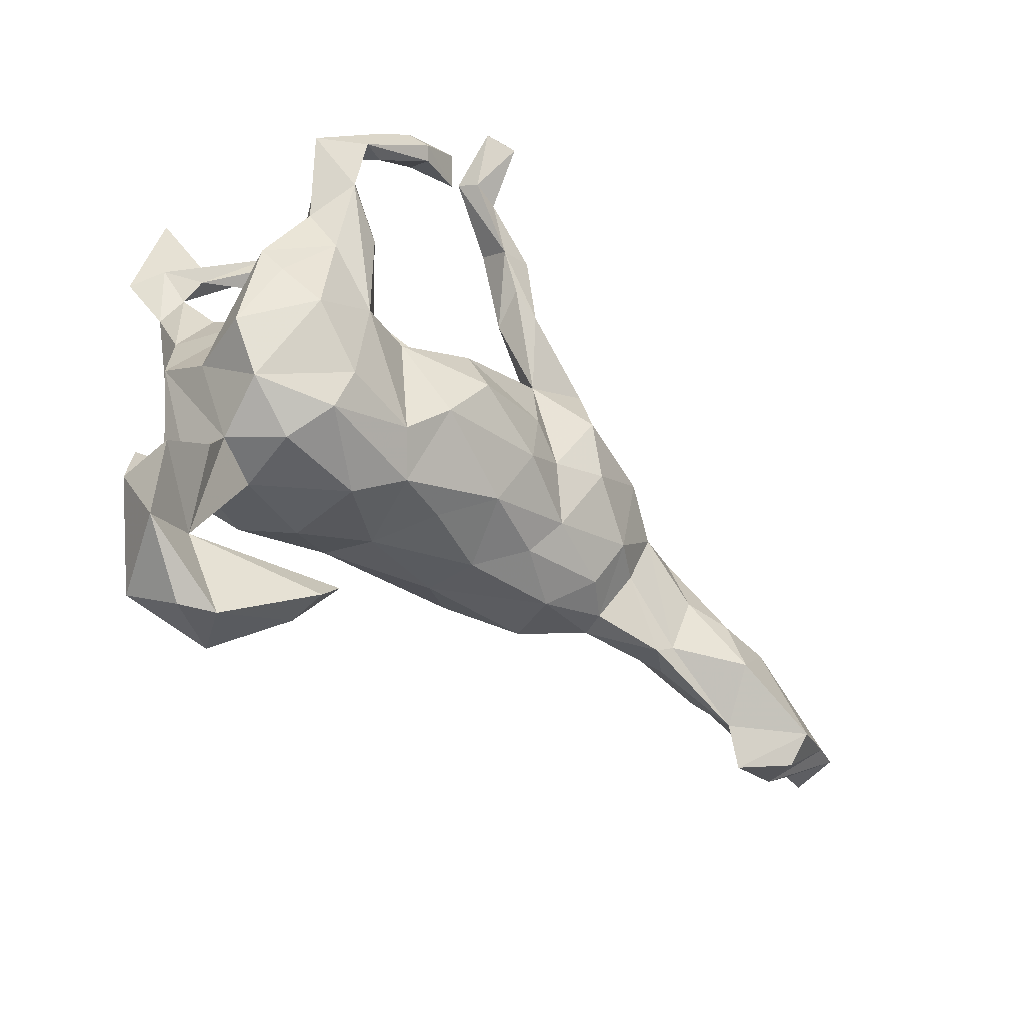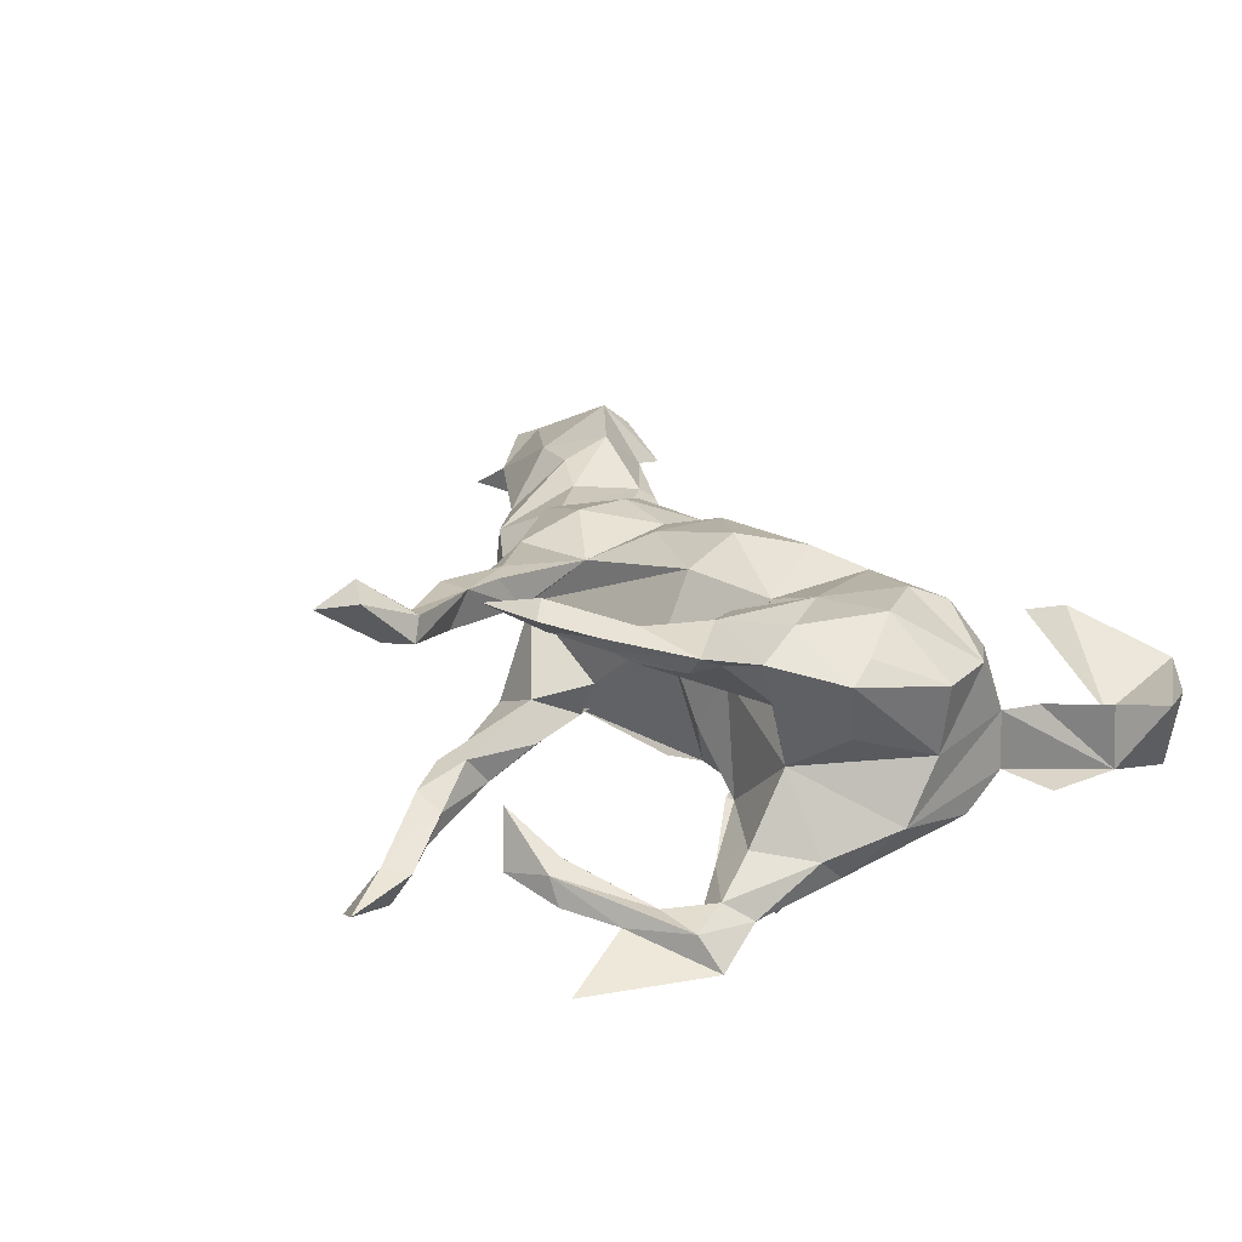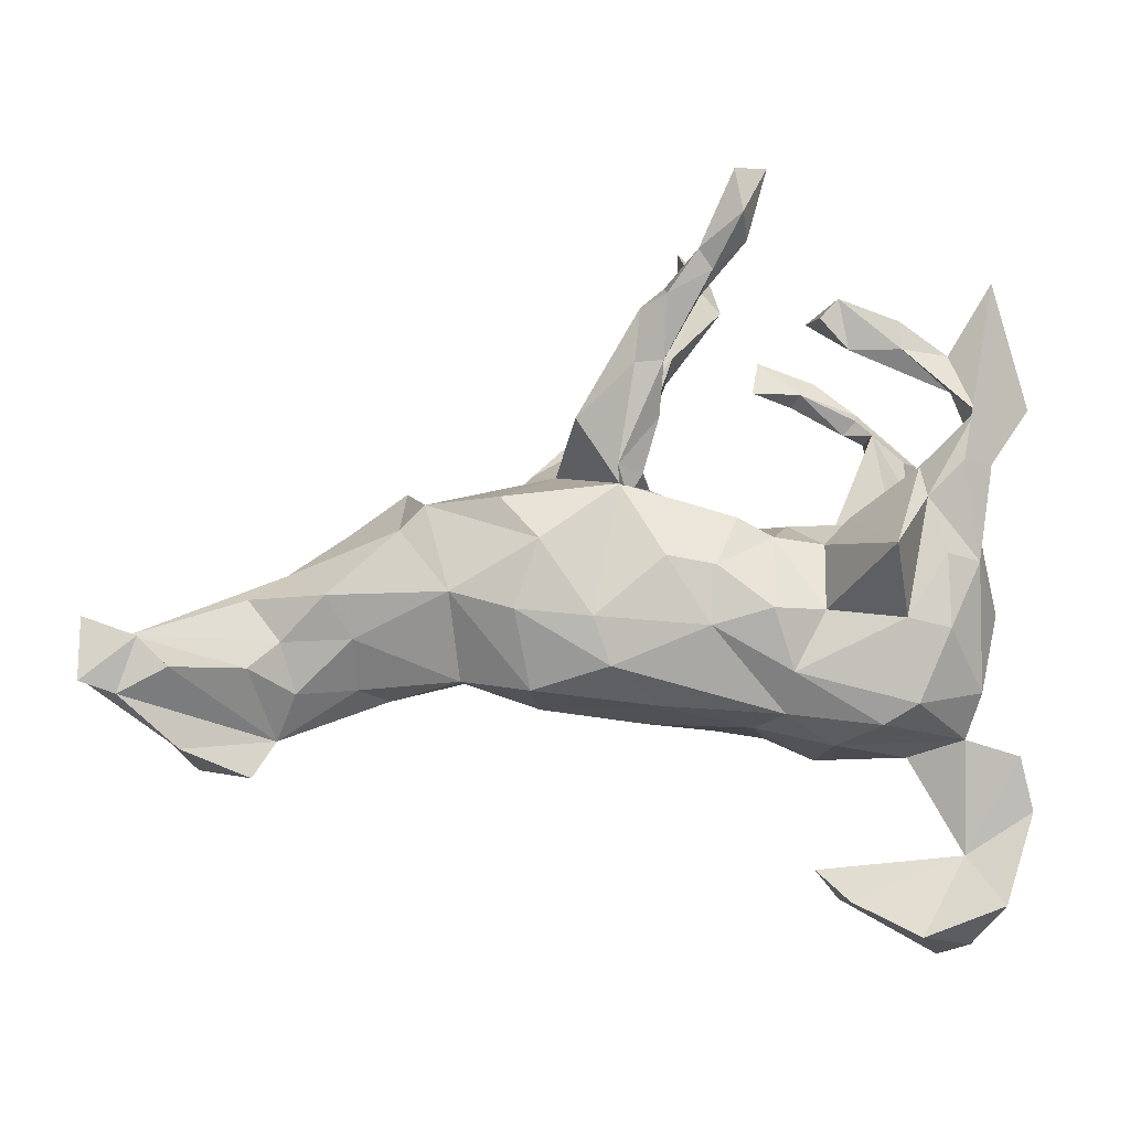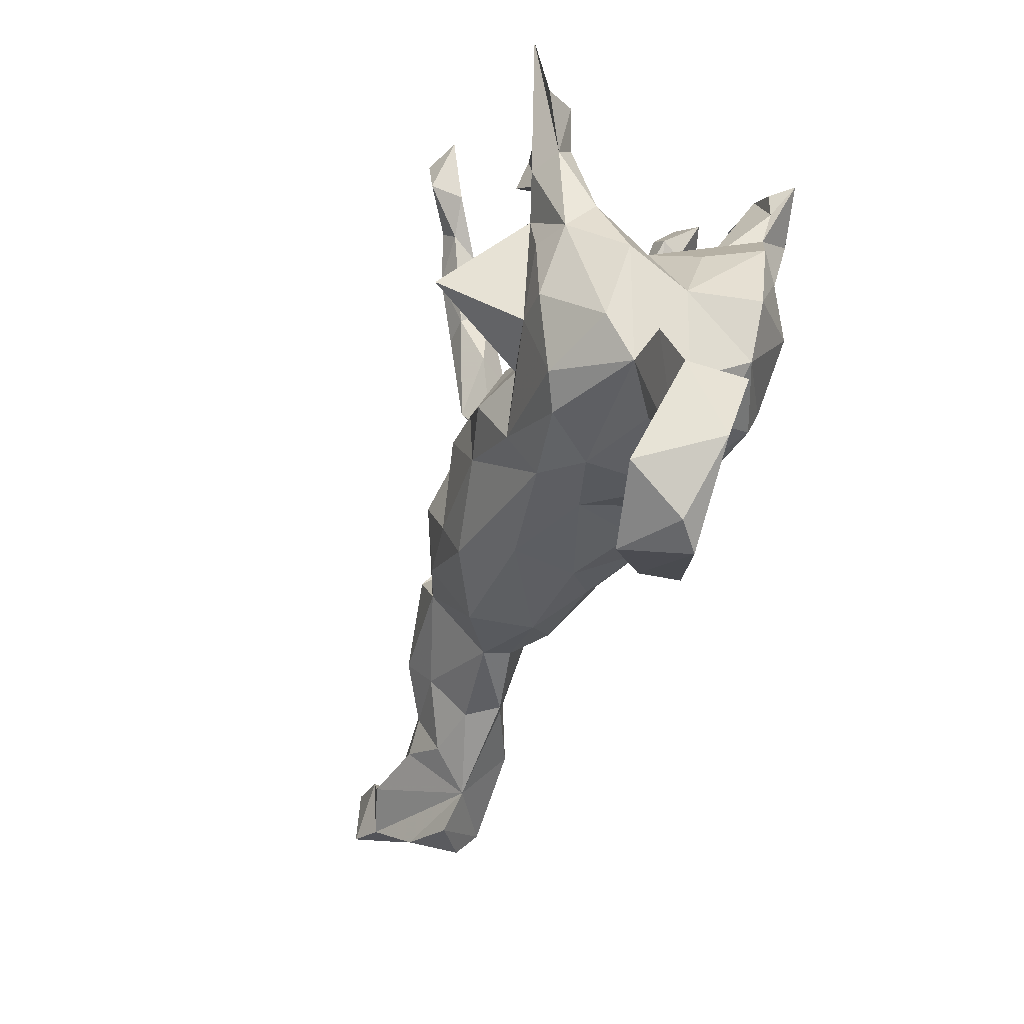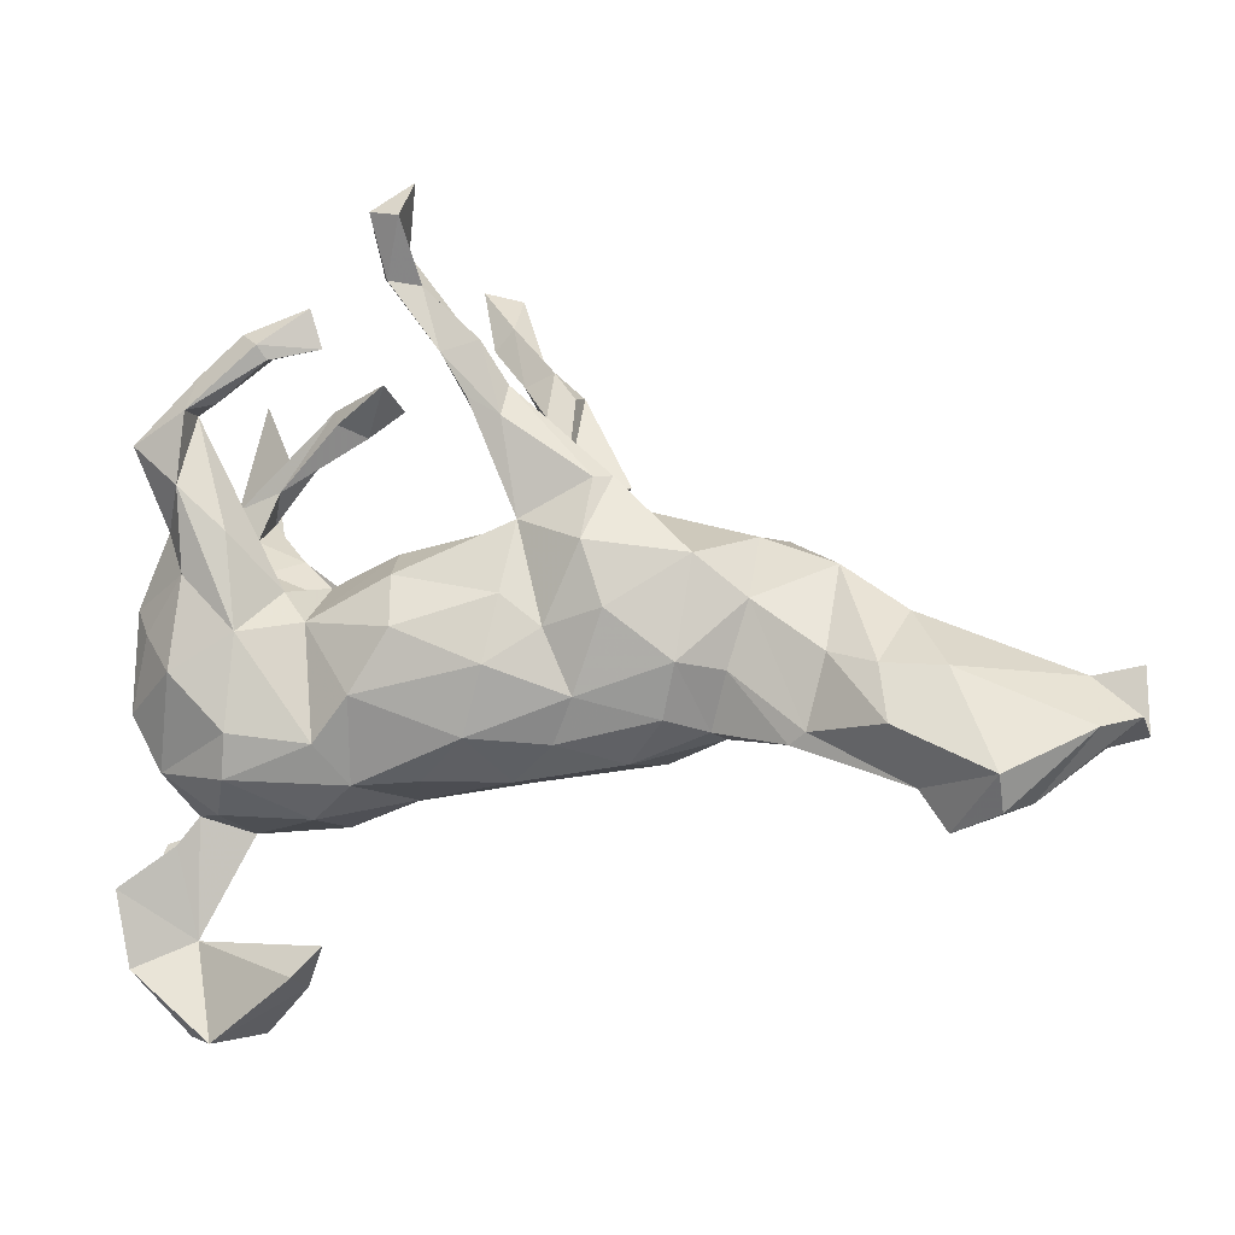
<metadata>
{"format":"obj","ext":"obj","renderer":"f3d","projection":"perspective","resolution":1024,"background":"white","views":[{"elev":-43.1,"azim":-41.3,"up":"+Y"},{"elev":24.7,"azim":-118.7,"up":"+Z"},{"elev":-11.0,"azim":172.3,"up":"+Y"},{"elev":-43.6,"azim":-109.8,"up":"+Y"},{"elev":-12.4,"azim":17.1,"up":"+Y"}]}
</metadata>
<code>
v 0.8024 -0.08668 -0.02354
v 0.8695 -0.1607 -0.07223
v 0.8682 -0.06775 -0.06762
v 0.8165 -0.1754 -0.05115
v 0.8698 -0.148 0.003746
v 0.8187 -0.1617 0.02905
v 0.5876 -0.2296 0.03154
v 0.7444 -0.1386 -0.07341
v 0.7896 -0.09395 -0.0651
v 0.6387 -0.08057 0.06889
v 0.699 -0.2701 0.05983
v 0.702 -0.2262 0.097
v 0.7267 -0.2482 -0.01537
v 0.6343 -0.1351 -0.04981
v 0.6344 -0.03309 -0.03104
v 0.5785 0.00884 -0.000994
v 0.5272 -0.03344 -0.08872
v 0.6232 -0.2857 0.01286
v 0.5499 -0.07344 0.07836
v 0.5632 -0.1676 -0.02126
v 0.4879 0.07405 0.01083
v 0.5876 -0.09633 -0.04887
v 0.5648 -0.1564 0.09932
v 0.4798 -0.05188 0.06253
v 0.4851 -0.09193 -0.06122
v 0.3784 0.121 -0.002105
v 0.4225 0.06082 -0.1017
v 0.4081 0.124 -0.05303
v 0.3819 0.02194 0.07227
v 0.4232 -0.1671 0.03993
v 0.1793 0.1754 0.03154
v 0.4488 -0.1532 0.04939
v 0.4731 -0.1572 -0.00296
v 0.2279 0.04463 -0.1546
v 0.2772 0.1169 -0.09302
v 0.3516 -0.02625 -0.104
v 0.326 -0.1445 -0.02267
v 0.3481 -0.06927 0.06111
v 0.3169 0.07839 0.1096
v 0.2912 -0.0632 0.1056
v 0.2073 0.1917 0.1007
v 0.2637 -0.1311 0.06668
v 0.1062 0.1357 -0.1185
v 0.3156 -0.1417 0.01935
v 0.2608 -0.05459 -0.134
v 0.2076 0.005631 0.1474
v 0.169 0.2331 -0.1109
v 0.1869 0.1862 0.1239
v 0.08243 0.3858 -0.1675
v 0.09045 0.3045 -0.1673
v 0.1807 0.09496 0.158
v 0.2302 -0.1638 -0.07939
v 0.08496 0.2247 -0.07278
v 0.08054 0.3742 -0.1295
v 0.04849 0.3998 -0.1998
v 0.07077 0.3205 0.1268
v 0.1111 0.1594 -0.1384
v 0.122 -0.1345 -0.135
v 0.004054 0.4648 -0.2125
v 0.04741 0.3105 -0.1638
v 0.0669 0.2735 0.08594
v 0.0435 0.4225 -0.146
v 0.04101 0.3476 -0.1174
v 0.04768 0.2354 -0.1236
v 0.07011 0.1527 -0.1069
v 0.09215 0.1165 -0.1097
v 0.08273 0.1367 0.1251
v -0.04141 0.5733 -0.2555
v 0.06757 0.273 0.1499
v 0.1499 -0.06543 -0.1526
v -0.0191 0.439 -0.1993
v -0.03792 0.5144 -0.2005
v -0.006812 0.4092 -0.1612
v -0.01542 0.3921 0.1137
v 0.0412 0.3765 0.1596
v -0.0542 0.5101 -0.2531
v 0.1545 -0.1022 0.1096
v 0.02132 0.3014 0.155
v 0.1219 -0.01275 0.1352
v 0.03068 0.2626 0.1012
v 0.2042 -0.1782 0.01698
v -0.06867 0.4822 -0.2053
v -0.09453 0.5842 -0.2287
v 0.06819 0.03221 0.1527
v -0.0397 0.5919 0.1965
v 0.1176 -0.1574 0.07513
v 0.004437 0.4109 0.1321
v -0.04909 0.5349 0.2311
v -0.01299 0.3627 0.1656
v -0.06744 0.511 0.1434
v 0.04159 -0.1814 -0.07154
v -0.03926 0.4565 0.1665
v 0.0501 0.141 -0.05246
v -0.01914 -0.07669 -0.162
v 0.04816 0.02132 -0.1721
v -0.09969 0.4785 0.1477
v 0.04872 -0.06279 0.1618
v -0.08475 0.4651 0.1791
v -0.0965 0.549 0.2173
v -0.02598 0.01049 -0.1688
v 0.04609 -0.1955 0.02462
v -0.07999 0.06563 0.1585
v -0.1877 0.3861 -0.1518
v -0.09909 0.1119 0.08112
v -0.06581 0.08855 -0.1256
v -0.1215 0.06295 -0.1158
v -0.1059 -0.0525 -0.1831
v -0.1377 -0.1941 -0.1026
v -0.163 0.3667 0.2087
v -0.06796 -0.01162 0.1918
v -0.1757 0.4204 0.2233
v -0.1601 0.09661 -0.03397
v -0.06539 -0.1972 0.07653
v -0.1868 0.401 -0.06407
v -0.2358 0.3446 -0.1317
v -0.2753 0.3621 -0.1084
v 0.01025 -0.1512 0.1256
v -0.219 0.42 -0.1416
v -0.1293 -0.09662 0.1792
v -0.1961 0.05294 -0.12
v -0.2392 0.3636 0.1969
v -0.1881 -0.04883 -0.1538
v -0.2316 0.3508 0.233
v -0.1509 -0.2037 0.1094
v -0.3054 0.383 -0.1605
v -0.2345 0.09433 -0.1092
v -0.285 0.3866 -0.1223
v -0.2037 0.01114 0.151
v -0.1408 -0.1396 -0.1502
v -0.3359 0.3397 0.2222
v -0.2423 0.3698 0.2449
v -0.2076 0.07944 0.05139
v -0.1071 -0.2052 -0.02537
v -0.3071 0.3405 -0.1629
v -0.3497 0.2924 0.2329
v -0.3119 0.3027 0.2149
v -0.2691 0.3907 0.2286
v -0.2555 0.02172 -0.3024
v -0.1889 -0.1536 0.1537
v -0.3348 0.1691 -0.1422
v -0.3225 -0.1825 -0.1536
v -0.2435 0.05915 0.1307
v -0.2431 0.08583 -0.1129
v -0.2196 -0.2335 -0.05876
v -0.3745 0.33 -0.1682
v -0.2747 -0.2112 -0.1299
v -0.3003 0.1312 0.1994
v -0.3001 -0.06242 -0.1817
v -0.3171 -0.1948 0.1517
v -0.2507 -0.4485 0.06153
v -0.3302 0.3235 0.1988
v -0.3524 0.2976 0.1854
v -0.3612 0.08299 -0.007162
v -0.3346 0.1159 -0.183
v -0.407 0.2424 -0.1932
v -0.3823 0.2798 -0.1514
v -0.3861 0.1673 -0.1993
v -0.2525 -0.4559 -0.001697
v -0.3615 0.0326 -0.1845
v -0.3796 0.1475 -0.1038
v -0.2901 -0.003042 0.1849
v -0.2186 -0.2407 0.07033
v -0.3612 0.09804 0.08223
v -0.362 0.1922 0.2243
v -0.4152 -0.2222 -0.06373
v -0.4316 0.4313 -0.2096
v -0.3414 -0.511 -0.07137
v -0.4129 0.2065 -0.1467
v -0.4321 0.2544 0.2148
v -0.2123 -0.4066 0.04838
v -0.3646 -0.07608 -0.1815
v -0.4809 0.2424 -0.2053
v -0.4319 0.0681 -0.1174
v -0.3398 -0.2438 -0.01305
v -0.4043 0.2065 0.1823
v -0.434 0.1673 -0.1744
v -0.4163 0.02642 -0.1602
v -0.4481 0.2615 -0.159
v -0.3651 0.07767 0.193
v -0.3978 0.1436 0.1665
v -0.4037 0.253 0.183
v -0.3039 -0.1369 0.1774
v -0.4276 0.02694 0.04787
v -0.4624 -0.03909 -0.08159
v -0.4546 0.0465 0.1366
v -0.4293 -0.1592 -0.1088
v -0.4306 0.005947 0.1581
v -0.4098 -0.2211 0.0216
v -0.3502 -0.2312 0.08901
v -0.3822 -0.05329 0.191
v -0.4266 -0.1741 0.1098
v -0.4707 -0.09193 0.114
v -0.4523 -0.09178 0.006657
v -0.4241 -0.3879 -0.01576
v -0.3863 -0.5302 0.01864
v -0.4286 -0.5173 -0.01427
v -0.4379 -0.262 0.03325
v -0.4989 -0.2455 -0.06261
v -0.4598 -0.466 -0.09776
v -0.523 -0.3245 -0.04027
v -0.5079 -0.4274 0.02136
v -0.5171 -0.3206 0.05343
f 136 151 121
f 130 121 151
f 123 136 121
f 152 151 136
f 169 135 130
f 131 130 135
f 151 169 130
f 164 135 169
f 135 164 152
f 147 152 164
f 136 135 152
f 180 164 169
f 175 180 169
f 179 164 180
f 119 110 128
f 102 128 110
f 139 119 128
f 97 110 119
f 131 111 137
f 121 137 111
f 130 131 137
f 109 111 131
f 121 130 137
f 121 111 109
f 123 109 131
f 135 123 131
f 121 109 123
f 136 123 135
f 67 51 48
f 41 48 51
f 69 67 48
f 79 51 67
f 51 39 41
f 31 41 39
f 46 39 51
f 79 46 51
f 40 39 46
f 29 39 40
f 77 40 46
f 77 46 79
f 110 97 84
f 79 84 97
f 102 110 84
f 117 97 119
f 23 10 19
f 16 19 10
f 24 23 19
f 12 10 23
f 12 6 10
f 1 10 6
f 11 6 12
f 7 12 23
f 13 6 11
f 18 11 12
f 175 152 163
f 142 163 152
f 180 175 163
f 181 152 175
f 153 163 142
f 147 142 152
f 61 56 41
f 48 41 56
f 31 61 41
f 74 56 61
f 74 61 80
f 31 80 61
f 89 74 80
f 87 56 74
f 195 150 194
f 170 194 150
f 201 195 194
f 158 150 195
f 170 150 158
f 167 158 195
f 202 201 194
f 196 195 201
f 158 194 170
f 194 158 167
f 200 201 202
f 197 202 194
f 1 8 14
f 7 14 8
f 22 1 14
f 9 8 1
f 4 7 8
f 81 52 37
f 36 37 52
f 44 81 37
f 91 52 81
f 30 44 37
f 42 81 44
f 37 25 33
f 20 33 25
f 30 37 33
f 36 25 37
f 22 20 25
f 17 22 25
f 14 20 22
f 4 8 9
f 200 202 197
f 167 195 196
f 199 196 201
f 157 166 155
f 145 155 166
f 154 157 155
f 176 166 157
f 155 156 168
f 178 168 156
f 140 155 168
f 134 156 155
f 160 140 168
f 154 155 140
f 172 145 166
f 176 172 166
f 178 145 172
f 127 145 178
f 176 178 172
f 134 155 145
f 125 134 145
f 115 156 134
f 145 127 125
f 118 125 127
f 118 134 125
f 115 134 118
f 82 71 73
f 60 73 71
f 72 82 73
f 76 71 82
f 71 59 55
f 62 55 59
f 60 71 55
f 76 59 71
f 83 76 82
f 62 72 73
f 83 82 72
f 68 59 76
f 83 68 76
f 72 59 68
f 68 83 72
f 62 59 72
f 15 1 22
f 9 3 2
f 1 2 3
f 4 9 2
f 1 3 9
f 189 162 149
f 124 149 162
f 191 189 149
f 174 162 189
f 17 15 22
f 16 1 15
f 86 81 42
f 77 86 42
f 101 81 86
f 117 101 86
f 91 81 101
f 77 117 86
f 113 101 117
f 124 113 117
f 133 101 113
f 91 101 133
f 124 133 113
f 162 133 124
f 144 133 162
f 30 33 7
f 20 7 33
f 32 30 7
f 38 44 30
f 5 2 1
f 7 20 14
f 6 5 1
f 4 2 5
f 13 4 5
f 6 13 5
f 7 4 13
f 18 7 13
f 96 98 99
f 88 99 98
f 90 96 99
f 89 98 96
f 11 18 13
f 12 7 18
f 199 194 167
f 196 199 167
f 200 194 199
f 201 200 199
f 198 194 200
f 165 194 198
f 200 165 198
f 146 144 165
f 174 165 144
f 141 146 165
f 108 144 146
f 133 144 108
f 129 108 146
f 108 91 133
f 58 91 108
f 52 91 58
f 94 58 108
f 188 165 200
f 174 194 165
f 188 194 174
f 141 165 186
f 184 186 165
f 129 146 141
f 129 94 108
f 107 94 129
f 70 58 94
f 58 70 45
f 34 45 70
f 52 58 45
f 36 52 45
f 36 45 34
f 26 36 34
f 188 184 165
f 177 186 184
f 43 34 70
f 95 43 70
f 94 95 70
f 105 43 95
f 40 42 44
f 32 38 30
f 40 44 38
f 139 149 124
f 10 1 16
f 17 16 15
f 182 191 149
f 188 189 191
f 192 191 190
f 182 190 191
f 187 192 190
f 193 191 192
f 29 21 26
f 28 26 21
f 187 185 192
f 193 192 185
f 179 185 187
f 179 187 190
f 142 128 132
f 104 132 128
f 153 142 132
f 161 128 142
f 112 132 104
f 102 104 128
f 31 93 104
f 106 104 93
f 102 31 104
f 180 185 179
f 183 185 180
f 67 80 31
f 29 38 32
f 21 19 16
f 21 24 19
f 32 23 24
f 32 24 29
f 21 29 24
f 40 38 29
f 77 42 40
f 7 23 32
f 99 88 85
f 90 85 88
f 90 99 85
f 151 152 181
f 169 151 181
f 78 89 80
f 96 74 89
f 78 69 89
f 75 89 69
f 67 69 78
f 56 75 69
f 92 89 75
f 48 56 69
f 87 75 56
f 92 75 87
f 90 87 74
f 175 169 181
f 92 98 89
f 90 74 96
f 88 98 92
f 90 92 87
f 88 92 90
f 148 129 141
f 100 94 107
f 122 107 129
f 186 171 141
f 148 141 171
f 177 171 186
f 122 129 148
f 138 122 148
f 106 107 122
f 100 95 94
f 173 177 184
f 159 171 177
f 100 107 106
f 120 106 122
f 105 100 106
f 105 95 100
f 120 122 138
f 154 138 148
f 126 120 138
f 140 126 138
f 143 120 126
f 112 106 120
f 106 43 105
f 153 173 184
f 143 126 140
f 160 143 140
f 154 140 138
f 60 50 57
f 43 57 50
f 64 60 57
f 55 50 60
f 173 160 168
f 176 173 168
f 153 160 173
f 49 50 55
f 47 50 49
f 62 49 55
f 176 177 173
f 178 176 168
f 188 174 189
f 144 162 174
f 78 80 67
f 102 67 31
f 161 147 164
f 161 142 147
f 161 164 179
f 153 180 163
f 190 161 179
f 182 161 190
f 84 67 102
f 31 39 26
f 29 26 39
f 17 25 36
f 188 200 197
f 27 16 17
f 193 188 191
f 27 21 16
f 28 21 27
f 184 188 193
f 26 28 27
f 183 193 185
f 153 193 183
f 35 31 26
f 132 112 143
f 120 143 112
f 153 132 143
f 106 112 104
f 43 106 93
f 53 93 31
f 153 183 180
f 194 188 197
f 36 27 17
f 34 35 26
f 43 31 35
f 47 31 43
f 26 27 36
f 153 184 193
f 43 35 34
f 160 153 143
f 53 65 93
f 43 93 65
f 64 65 53
f 47 53 31
f 49 53 47
f 66 43 65
f 127 114 118
f 103 118 114
f 116 114 127
f 63 60 64
f 53 63 64
f 73 60 63
f 43 50 47
f 115 114 116
f 156 116 127
f 156 115 116
f 103 114 115
f 63 54 62
f 49 62 54
f 73 63 62
f 53 54 63
f 53 49 54
f 65 64 57
f 66 65 57
f 66 57 43
f 178 156 127
f 115 118 103
f 159 148 171
f 154 148 159
f 154 159 177
f 157 154 177
f 176 157 177
f 182 149 139
f 161 182 139
f 119 139 124
f 117 119 124
f 77 97 117
f 79 97 77
f 128 161 139
f 67 84 79

</code>
